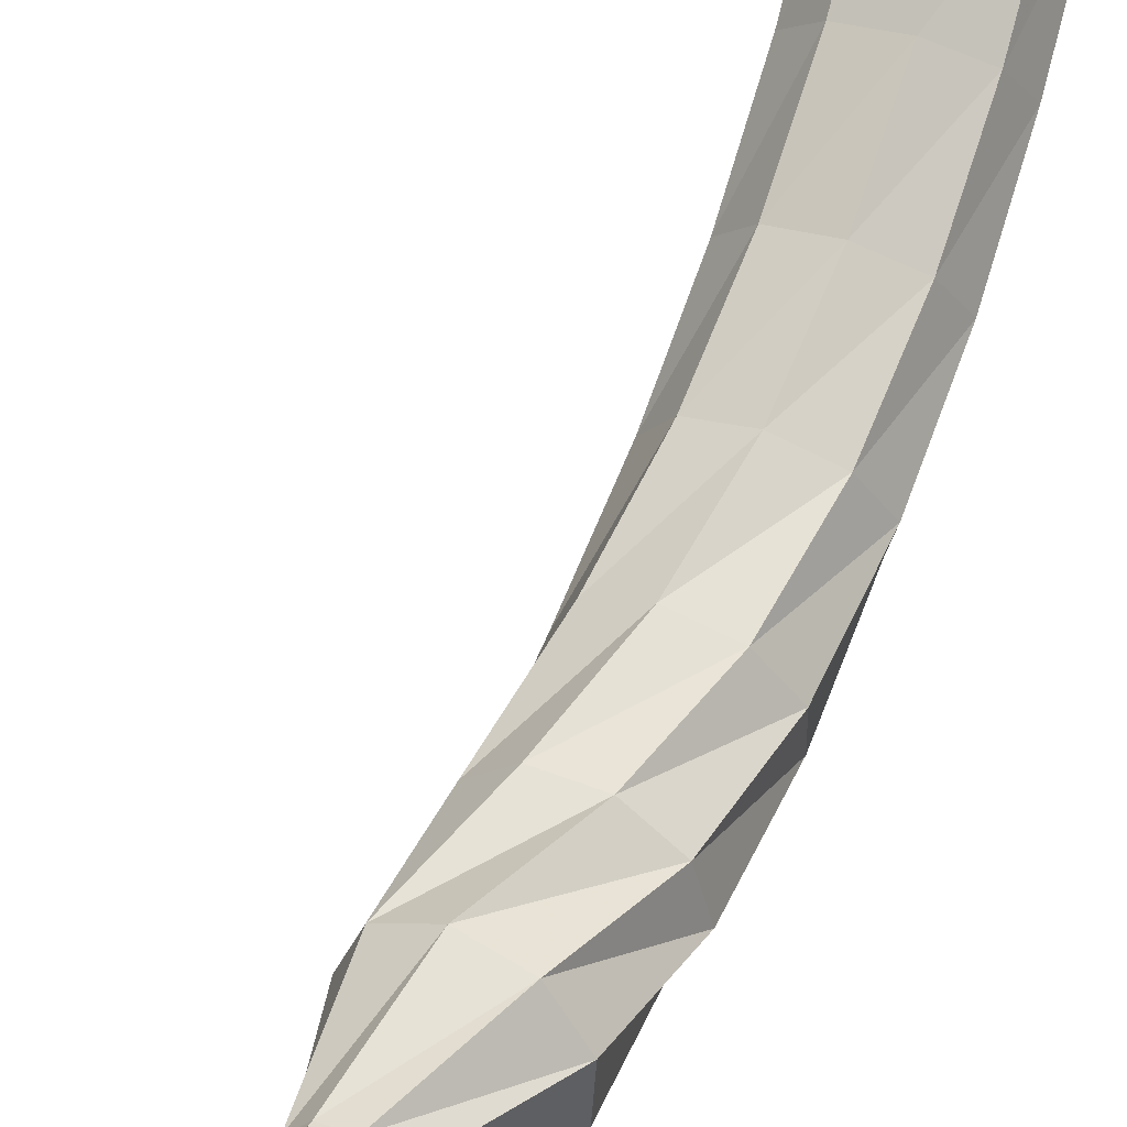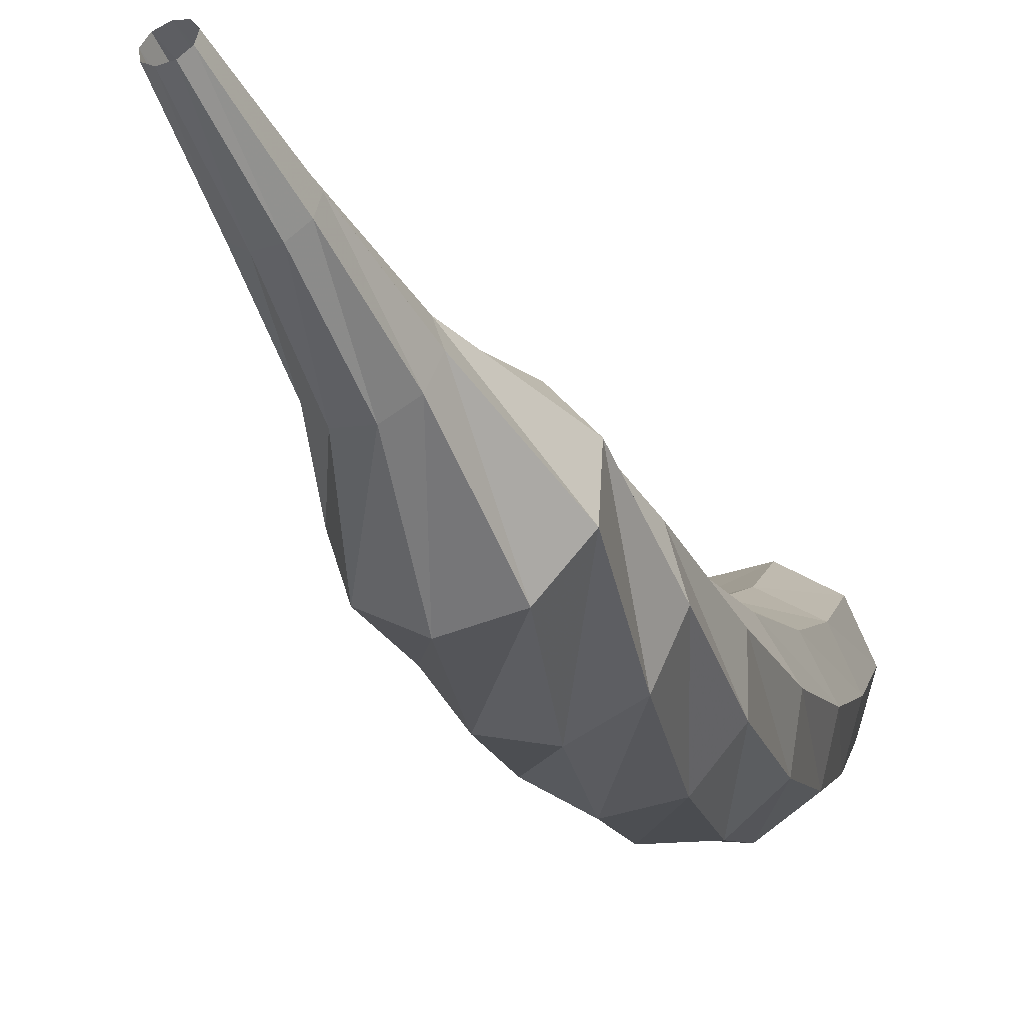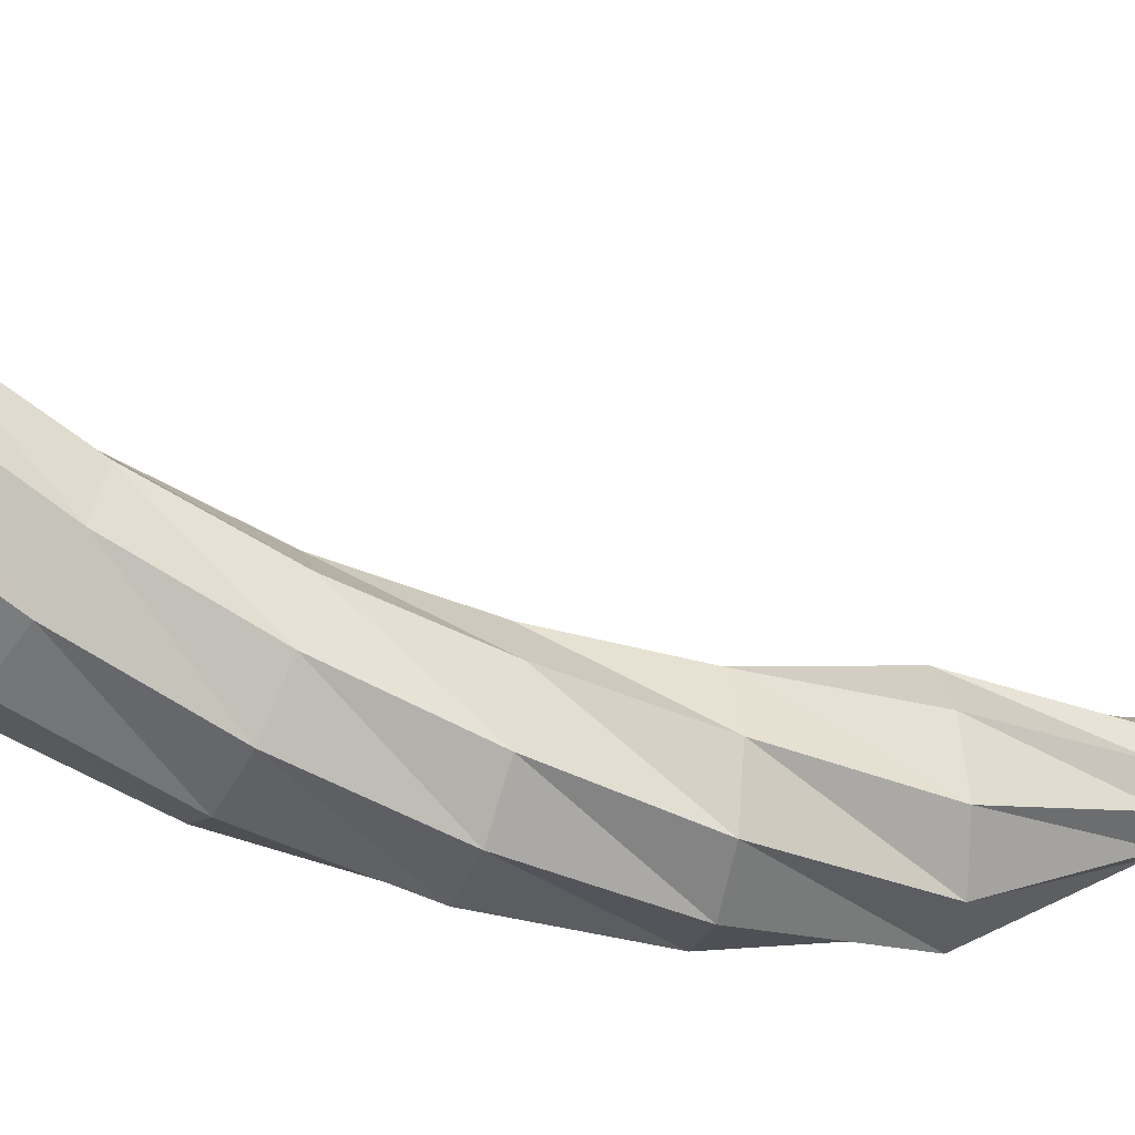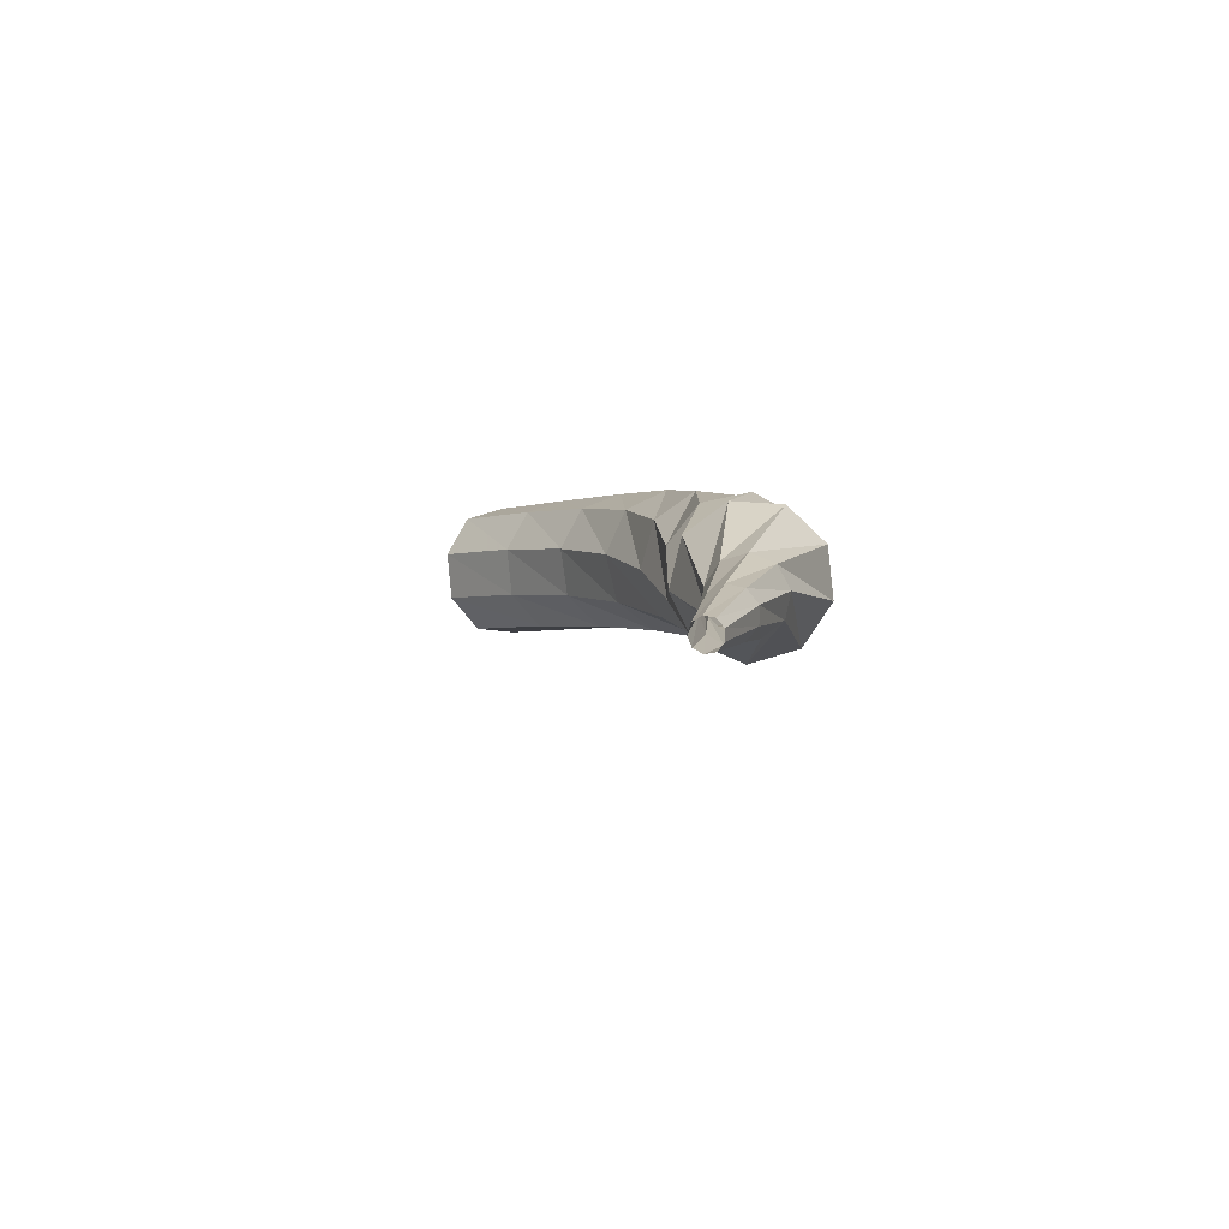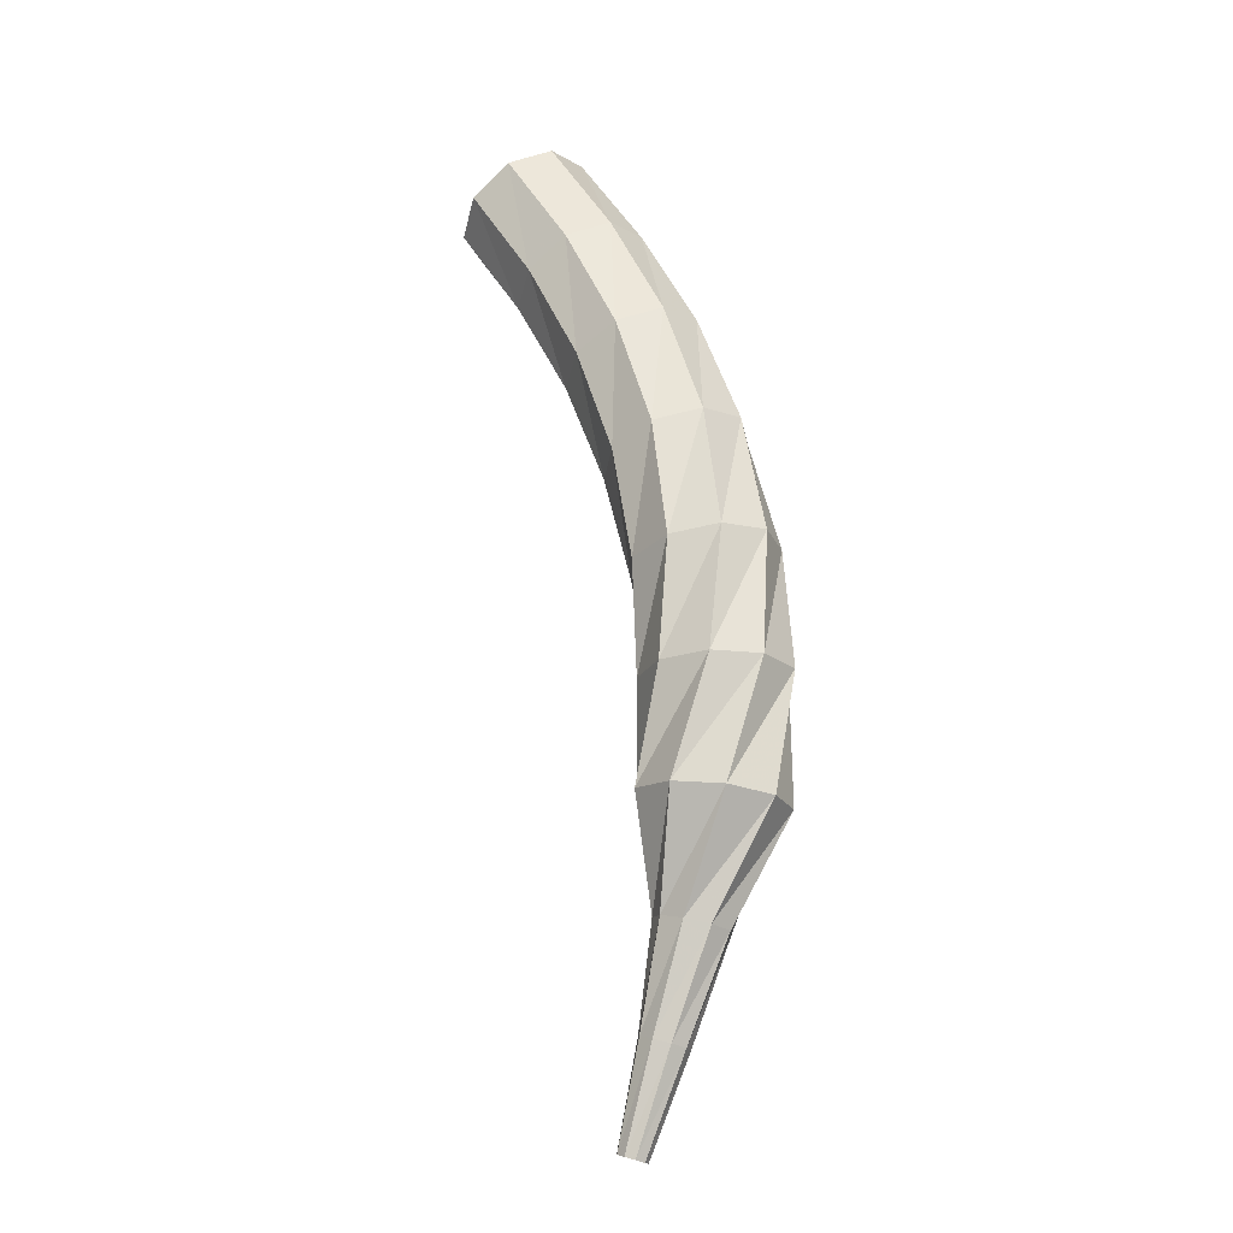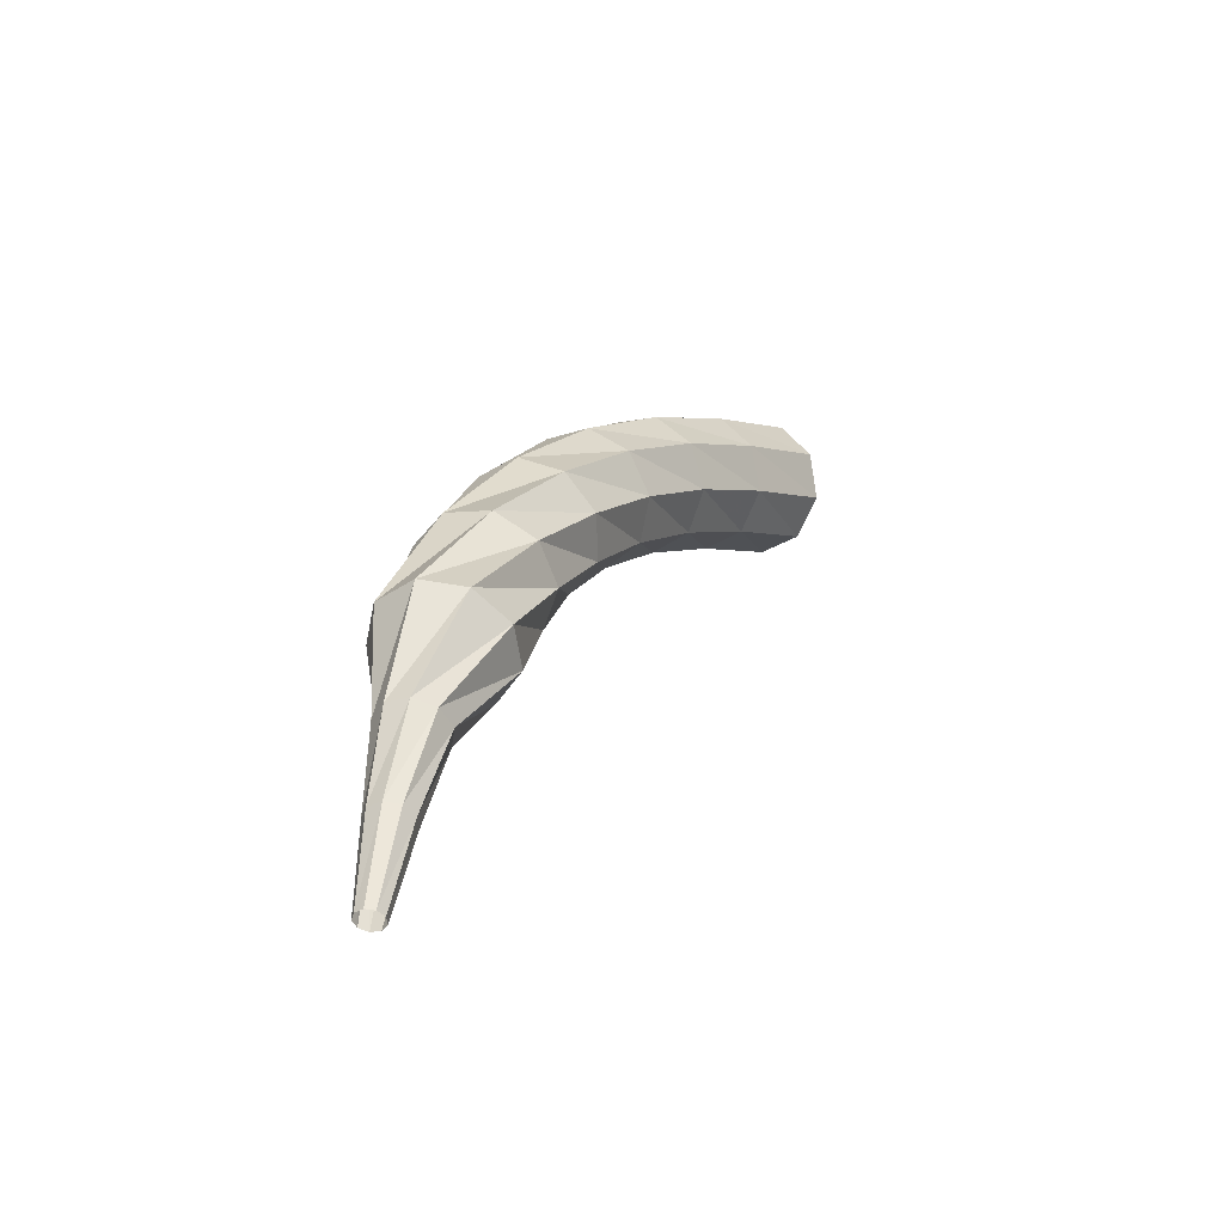
<metadata>
{"format":"obj","ext":"obj","renderer":"f3d","projection":"perspective","resolution":1024,"background":"white","views":[{"elev":44.8,"azim":-136.1,"up":"+Y"},{"elev":-31.0,"azim":-143.0,"up":"+Y"},{"elev":-2.8,"azim":94.2,"up":"+Y"},{"elev":-67.9,"azim":-91.1,"up":"+Z"},{"elev":-3.9,"azim":-74.5,"up":"+Z"},{"elev":-63.9,"azim":29.2,"up":"+Z"}]}
</metadata>
<code>
g tube1
v 109.6 100.6 155
v 110.2 100.9 154.4
v 111 100.8 154.1
v 111.6 100.3 154.2
v 111.9 99.63 154.7
v 111.6 99.1 155.3
v 110.9 98.96 155.8
v 110.1 99.27 155.9
v 109.6 99.9 155.6
v 109.6 100.6 155
v 108.9 99.32 153.5
v 109.5 99.68 153
v 110.3 99.58 152.7
v 111 99.06 152.8
v 111.2 98.36 153.2
v 110.9 97.81 153.8
v 110.1 97.67 154.2
v 109.4 98 154.3
v 108.9 98.65 154
v 108.9 99.32 153.5
v 108.3 98.28 151.9
v 108.9 98.65 151.5
v 109.7 98.51 151.2
v 110.3 97.93 151.3
v 110.5 97.19 151.7
v 110.1 96.62 152.2
v 109.3 96.5 152.6
v 108.6 96.88 152.7
v 108.2 97.58 152.4
v 108.3 98.28 151.9
v 107.7 97.51 150.2
v 108.4 97.84 149.8
v 109.2 97.63 149.6
v 109.7 96.97 149.7
v 109.8 96.18 150
v 109.3 95.63 150.4
v 108.5 95.56 150.8
v 107.8 96.03 150.8
v 107.5 96.79 150.6
v 107.7 97.51 150.2
v 107.2 97.05 148.4
v 108 97.27 148.1
v 108.7 96.91 147.9
v 109.1 96.16 148
v 109 95.36 148.2
v 108.4 94.88 148.6
v 107.6 94.96 148.8
v 106.9 95.55 148.9
v 106.8 96.37 148.7
v 107.2 97.05 148.4
v 107 96.91 146.5
v 107.8 96.87 146.3
v 108.4 96.29 146.1
v 108.5 95.45 146.2
v 108.1 94.73 146.4
v 107.3 94.48 146.6
v 106.6 94.81 146.9
v 106.2 95.56 146.9
v 106.3 96.39 146.8
v 107 96.91 146.5
v 107 96.91 144.6
v 107.7 96.51 144.4
v 108 95.72 144.3
v 107.7 94.91 144.3
v 107 94.45 144.5
v 106.2 94.57 144.7
v 105.7 95.2 144.9
v 105.7 96.05 144.9
v 106.2 96.73 144.8
v 107 96.91 144.6
v 106.6 96.4 142.8
v 106.9 96.08 142.6
v 106.9 95.66 142.6
v 106.6 95.33 142.6
v 106.2 95.25 142.7
v 105.8 95.46 142.8
v 105.7 95.86 142.9
v 105.9 96.26 142.9
v 106.2 96.47 142.9
v 106.6 96.4 142.8
v 106.2 96.51 141
v 106.3 96.27 141
v 106.2 96 140.9
v 106 95.82 140.9
v 105.7 95.82 141
v 105.5 96 141.1
v 105.5 96.28 141.2
v 105.7 96.52 141.2
v 105.9 96.61 141.1
v 106.2 96.51 141
v 105.7 96.77 139.4
v 105.8 96.62 139.3
v 105.7 96.46 139.3
v 105.6 96.36 139.3
v 105.4 96.37 139.4
v 105.3 96.48 139.4
v 105.3 96.65 139.5
v 105.4 96.79 139.5
v 105.5 96.83 139.4
v 105.7 96.77 139.4
f 1 2 12
f 12 11 1
f 2 3 13
f 13 12 2
f 3 4 14
f 14 13 3
f 4 5 15
f 15 14 4
f 5 6 16
f 16 15 5
f 6 7 17
f 17 16 6
f 7 8 18
f 18 17 7
f 8 9 19
f 19 18 8
f 9 10 20
f 20 19 9
f 11 12 22
f 22 21 11
f 12 13 23
f 23 22 12
f 13 14 24
f 24 23 13
f 14 15 25
f 25 24 14
f 15 16 26
f 26 25 15
f 16 17 27
f 27 26 16
f 17 18 28
f 28 27 17
f 18 19 29
f 29 28 18
f 19 20 30
f 30 29 19
f 21 22 32
f 32 31 21
f 22 23 33
f 33 32 22
f 23 24 34
f 34 33 23
f 24 25 35
f 35 34 24
f 25 26 36
f 36 35 25
f 26 27 37
f 37 36 26
f 27 28 38
f 38 37 27
f 28 29 39
f 39 38 28
f 29 30 40
f 40 39 29
f 31 32 42
f 42 41 31
f 32 33 43
f 43 42 32
f 33 34 44
f 44 43 33
f 34 35 45
f 45 44 34
f 35 36 46
f 46 45 35
f 36 37 47
f 47 46 36
f 37 38 48
f 48 47 37
f 38 39 49
f 49 48 38
f 39 40 50
f 50 49 39
f 41 42 52
f 52 51 41
f 42 43 53
f 53 52 42
f 43 44 54
f 54 53 43
f 44 45 55
f 55 54 44
f 45 46 56
f 56 55 45
f 46 47 57
f 57 56 46
f 47 48 58
f 58 57 47
f 48 49 59
f 59 58 48
f 49 50 60
f 60 59 49
f 51 52 62
f 62 61 51
f 52 53 63
f 63 62 52
f 53 54 64
f 64 63 53
f 54 55 65
f 65 64 54
f 55 56 66
f 66 65 55
f 56 57 67
f 67 66 56
f 57 58 68
f 68 67 57
f 58 59 69
f 69 68 58
f 59 60 70
f 70 69 59
f 61 62 72
f 72 71 61
f 62 63 73
f 73 72 62
f 63 64 74
f 74 73 63
f 64 65 75
f 75 74 64
f 65 66 76
f 76 75 65
f 66 67 77
f 77 76 66
f 67 68 78
f 78 77 67
f 68 69 79
f 79 78 68
f 69 70 80
f 80 79 69
f 71 72 82
f 82 81 71
f 72 73 83
f 83 82 72
f 73 74 84
f 84 83 73
f 74 75 85
f 85 84 74
f 75 76 86
f 86 85 75
f 76 77 87
f 87 86 76
f 77 78 88
f 88 87 77
f 78 79 89
f 89 88 78
f 79 80 90
f 90 89 79
f 81 82 92
f 92 91 81
f 82 83 93
f 93 92 82
f 83 84 94
f 94 93 83
f 84 85 95
f 95 94 84
f 85 86 96
f 96 95 85
f 86 87 97
f 97 96 86
f 87 88 98
f 98 97 87
f 88 89 99
f 99 98 88
f 89 90 100
f 100 99 89
g

</code>
